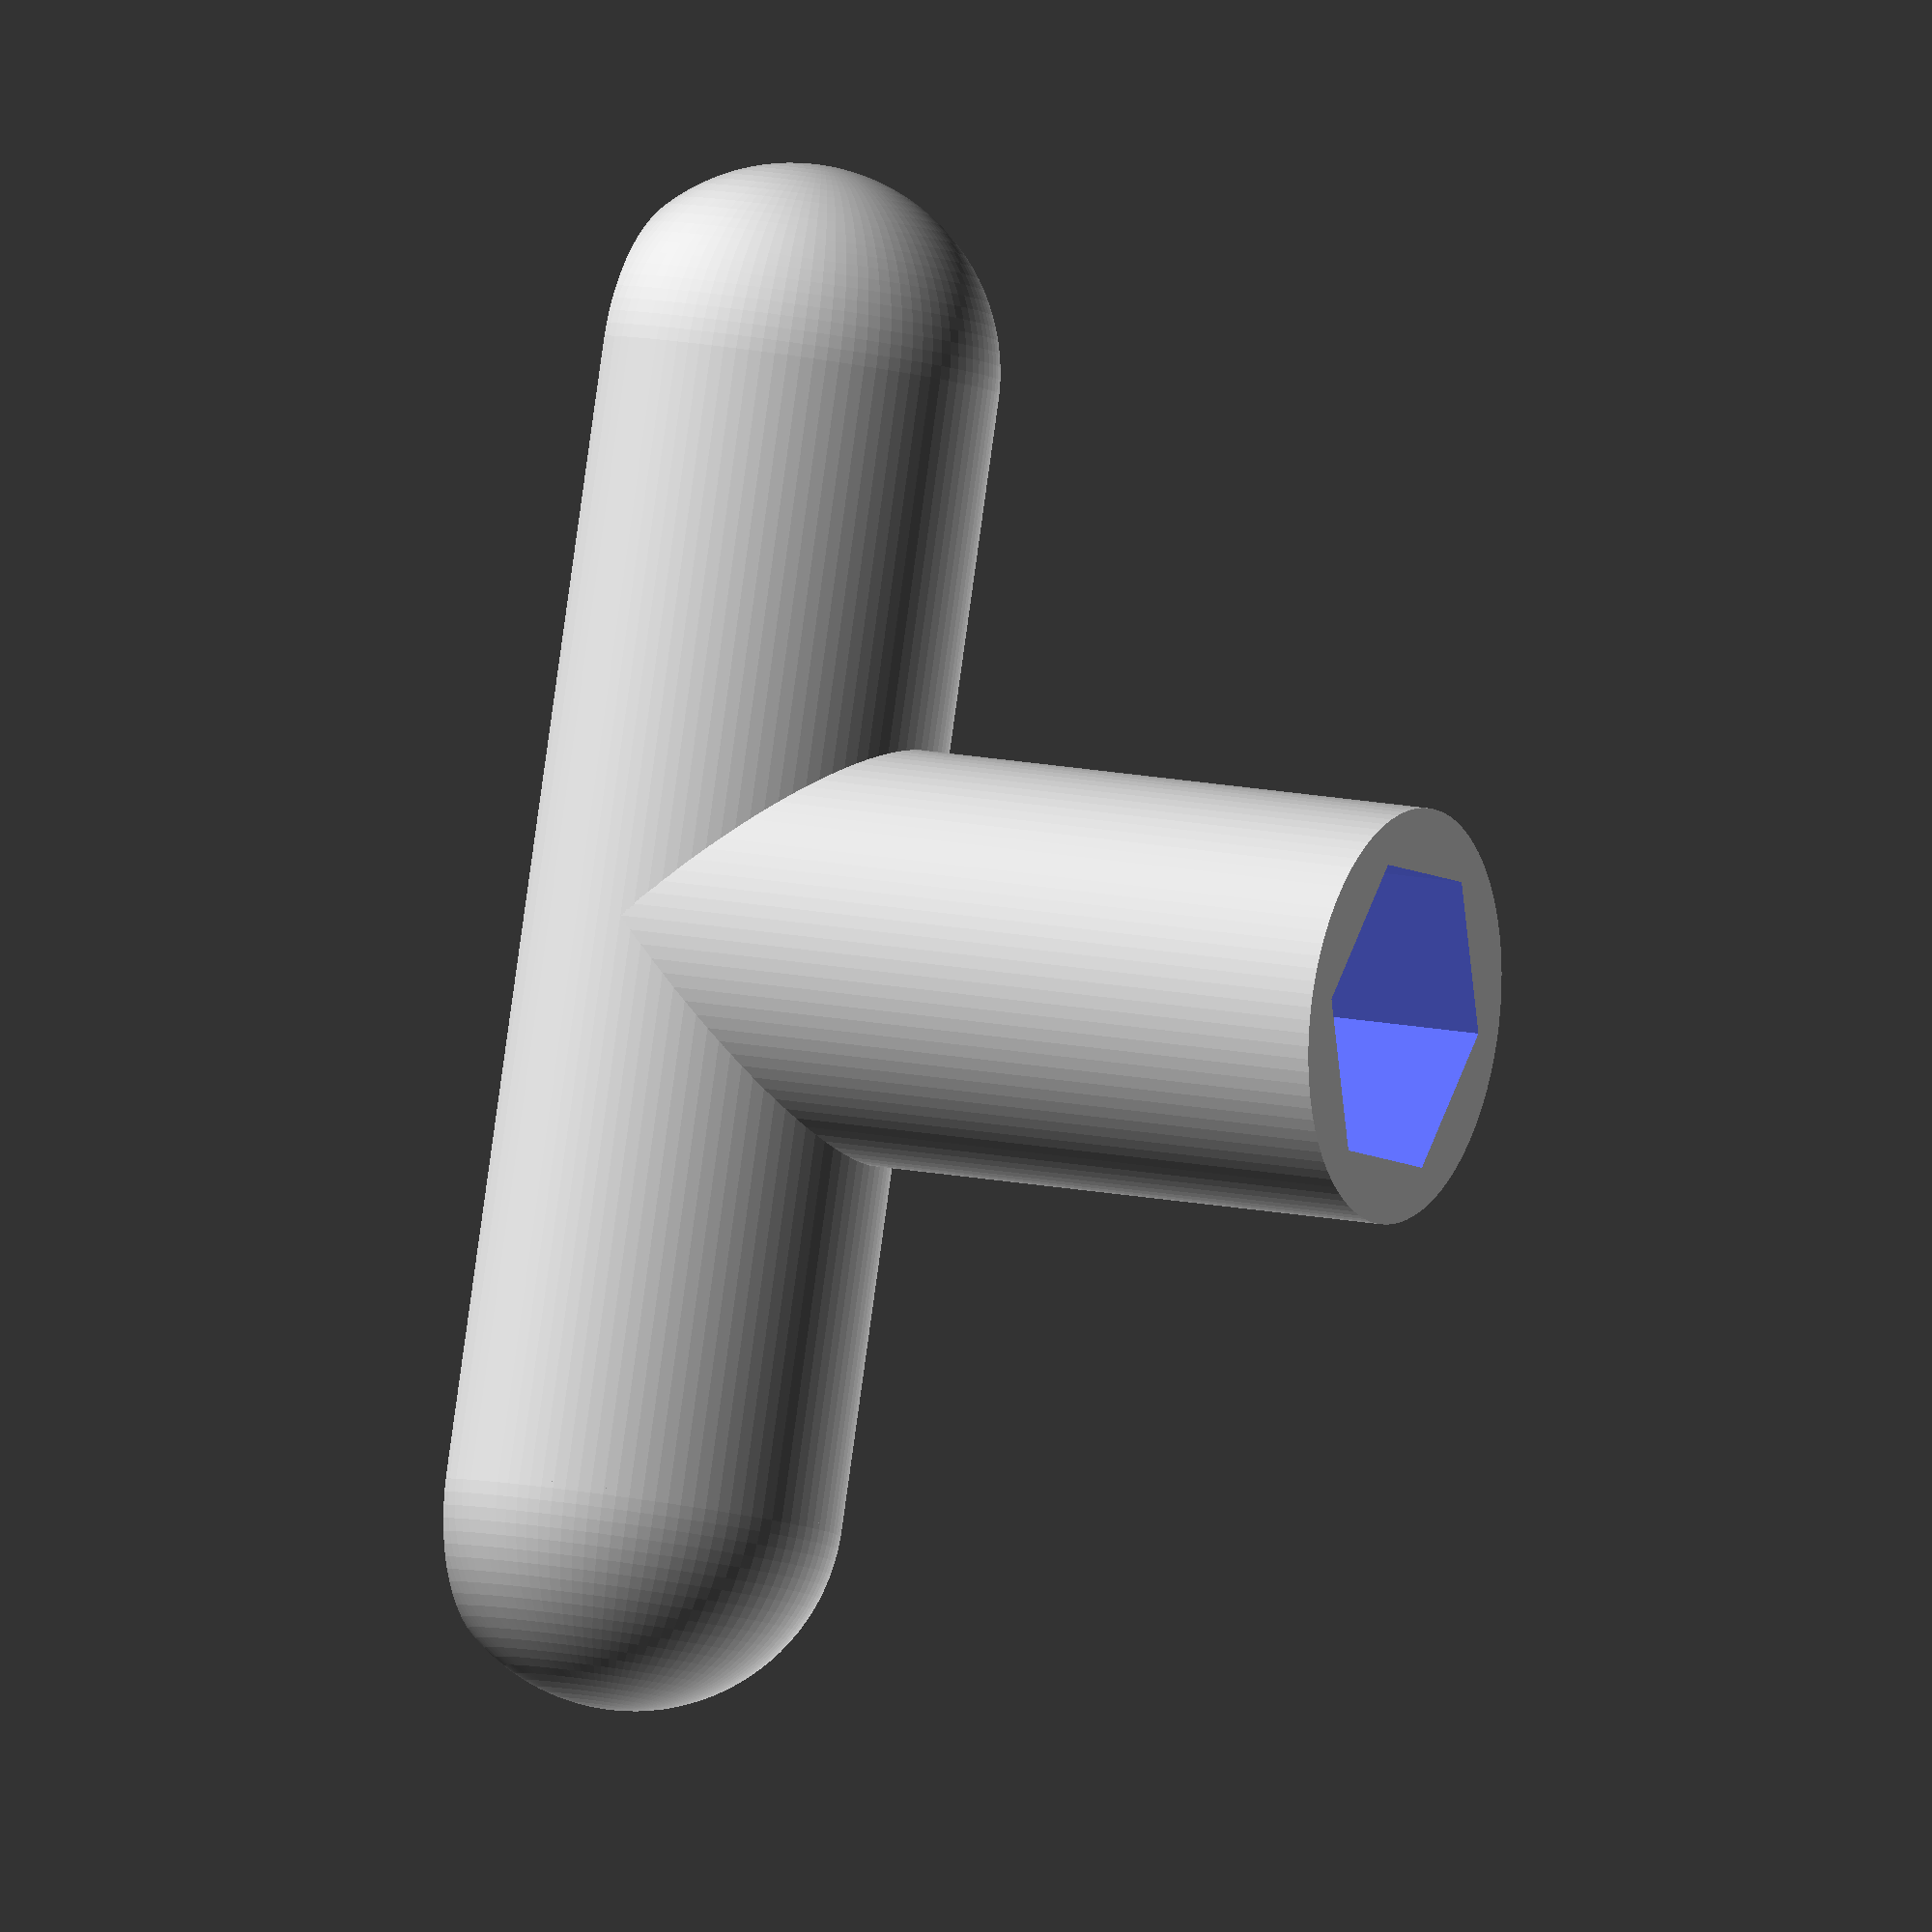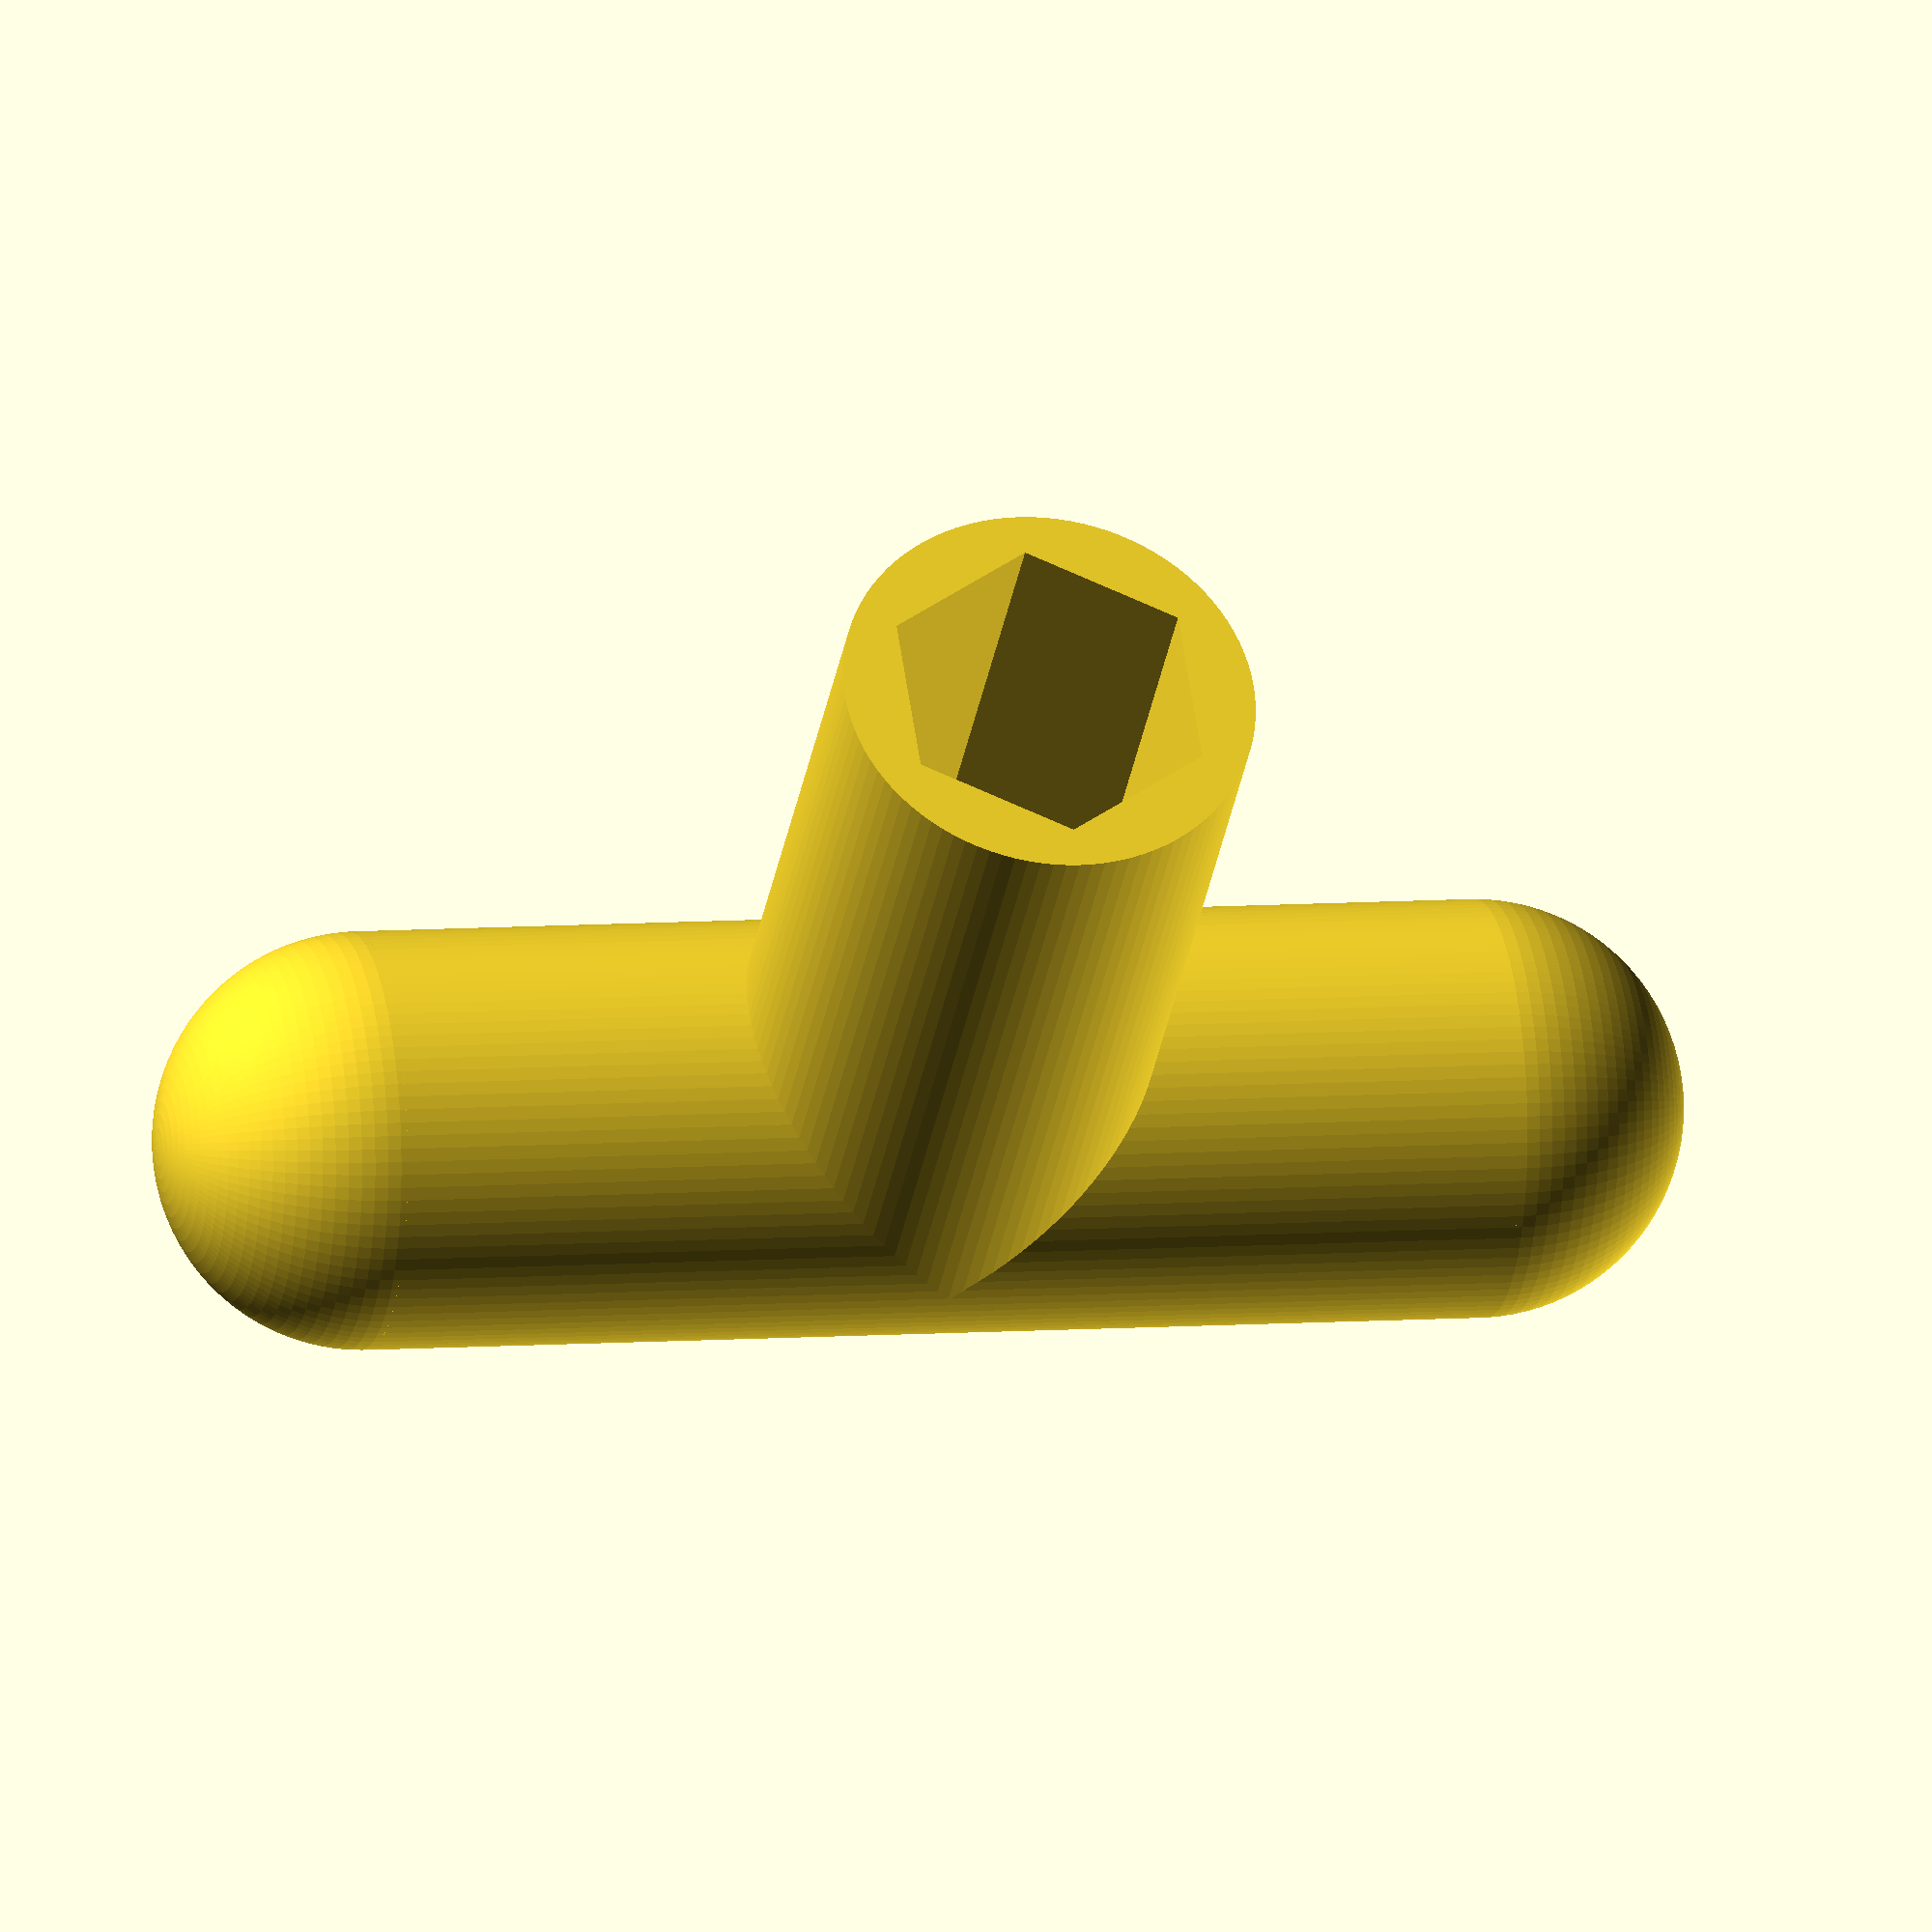
<openscad>
// Nuts
// A 3D Printable T-Bar Nut Driver

// P A R A M E T E R S
// - - - - - - - - - -

// nut deets
nut_diagonal = 11; // mm
nut_sides = 6;

// tool props (mm)
bar_length = 60;
height = 30;
wall = 5;
lube = 0.1; // geo-lubricant


// B U I L D
// - - - - -

$fn = 100; // resolution
diagonal = nut_diagonal + lube;
width = diagonal + wall;
radius = width/2;

difference() {

  union() {
      rotate(a=90, v=[0,1,0]) {
        translate([0,0,bar_length/2-radius]) {
          sphere(r=radius);
        };
        translate([0,0,-(bar_length/2-radius)]) {
          sphere(r=radius);
        };
        cylinder(r=radius, h=bar_length-width, center=true);
      };
 
      translate([0,0,height/2]) {
        cylinder(r=radius, h=height, center=true);
      };
  };
  
  translate([0,0,-wall*1.5]) {
      cube([bar_length, width, wall], center=true);
  }
  
  translate([0,0,height]) {
    rotate(1*180/nut_sides) {
      // cosine converts across-flats to cylinder diameter
      // Thanks to Ed Nisley who showed me this trick in his wrench:
      // https://softsolder.com/2017/09/21/tour-easy-headset-wrench/
      cylinder(d=diagonal/cos(180/nut_sides),h=height*2, $fn=nut_sides, center=true);
    };
  };

};

</openscad>
<views>
elev=167.3 azim=287.3 roll=242.5 proj=o view=solid
elev=214.3 azim=351.5 roll=189.7 proj=o view=wireframe
</views>
